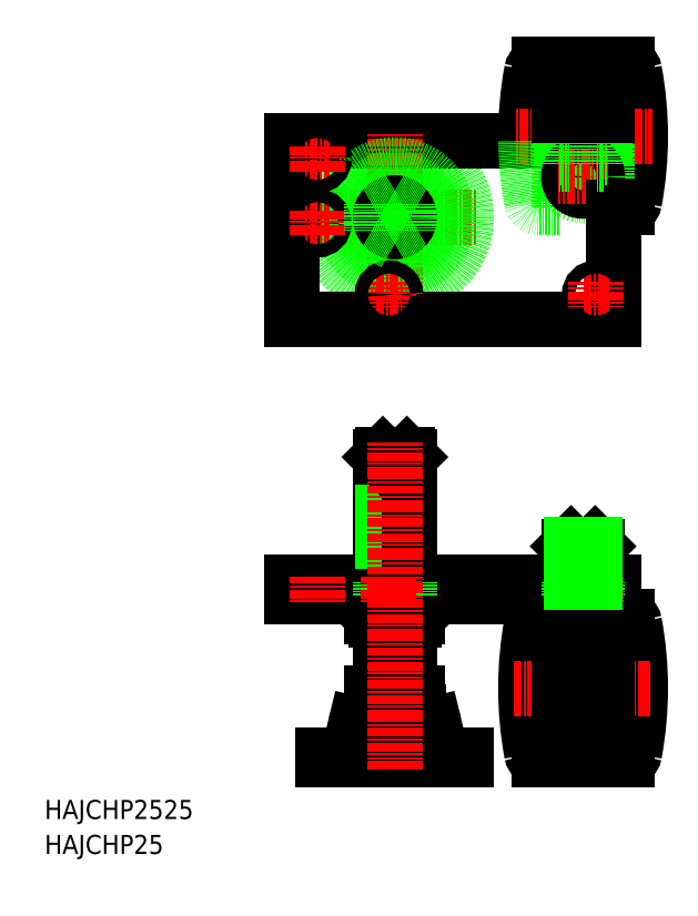
<metadata>
{"format":"dxf","ext":"dxf","renderer":"ezdxf+matplotlib","layout":"modelspace","background":"white","min_lineweight":24,"dpi":150}
</metadata>
<code>
0
SECTION
2
ENTITIES
0
LINE
8
CENTER
10
112
20
267.4
30
0
11
182
21
267.4
31
0
0
CIRCLE
8
0
10
147
20
267.4
30
0
40
30
0
ARC
8
0
10
169
20
44.83
30
0
40
3.2
50
193.6
51
270
0
LINE
8
0
10
177
20
39.63
30
0
11
117
21
39.63
31
0
0
LINE
8
0
10
117
20
41.63
30
0
11
177
21
41.63
31
0
0
LINE
8
0
10
239
20
114.1
30
0
11
104
21
114.1
31
0
0
LINE
8
0
10
239
20
108.1
30
0
11
104
21
108.1
31
0
0
LINE
8
0
10
239
20
224.4
30
0
11
104
21
224.4
31
0
0
LINE
8
0
10
104
20
299.4
30
0
11
239
21
299.4
31
0
0
TEXT
8
0
10
1.479e-07
20
14.68
30
0
40
8
1
HAJCHP2525
0
TEXT
8
0
10
1.479e-07
20
-3.456e-07
30
0
40
8
1
HAJCHP25
0
ARC
8
0
10
137.2
20
52.83
30
0
40
6.8
50
89.9
51
166.4
0
ARC
8
0
10
156.8
20
52.83
30
0
40
6.8
50
13.61
51
90.1
0
LINE
8
0
10
117
20
41.63
30
0
11
117
21
39.63
31
0
0
ARC
8
0
10
125
20
44.83
30
0
40
3.2
50
270
51
346.4
0
LINE
8
0
10
128.1
20
44.08
30
0
11
130.6
21
54.43
31
0
0
LINE
8
0
10
165.9
20
44.08
30
0
11
163.4
21
54.43
31
0
0
LINE
8
0
10
141
20
166.7
30
0
11
141
21
114.1
31
0
0
LINE
8
0
10
141.9
20
167.6
30
0
11
141.9
21
114.1
31
0
0
LINE
8
0
10
152
20
167.6
30
0
11
152
21
114.1
31
0
0
LINE
8
0
10
153
20
166.7
30
0
11
153
21
114.1
31
0
0
LINE
8
0
10
104
20
108.1
30
0
11
104
21
114.1
31
0
0
LINE
8
0
10
142.2
20
98.13
30
0
11
142.2
21
69.63
31
0
0
LINE
8
0
10
151.8
20
98.13
30
0
11
151.8
21
69.63
31
0
0
LINE
8
0
10
153
20
98.13
30
0
11
153
21
67.63
31
0
0
LINE
8
0
10
141
20
98.13
30
0
11
141
21
67.63
31
0
0
LINE
8
0
10
153
20
69.63
30
0
11
141
21
69.63
31
0
0
LINE
8
0
10
156.8
20
59.63
30
0
11
137.1
21
59.63
31
0
0
LINE
8
0
10
156.5
20
67.63
30
0
11
137.5
21
67.63
31
0
0
LINE
8
0
10
155
20
98.13
30
0
11
139
21
98.13
31
0
0
LINE
8
0
10
137.5
20
99.63
30
0
11
137.5
21
108.1
31
0
0
LINE
8
0
10
147
20
98.13
30
0
11
147
21
108.1
31
0
0
LINE
8
0
10
139
20
98.13
30
0
11
137.5
21
99.63
31
0
0
LINE
8
0
10
156.5
20
99.63
30
0
11
156.5
21
108.1
31
0
0
ARC
8
0
10
151.3
20
107.9
30
0
40
9.727
50
243.8
51
302.3
0
LINE
8
0
10
156.5
20
99.63
30
0
11
155
21
98.13
31
0
0
LINE
8
0
10
152
20
167.6
30
0
11
141.9
21
167.6
31
0
0
LINE
8
0
10
153
20
166.7
30
0
11
141
21
166.7
31
0
0
LINE
8
0
10
141.9
20
167.6
30
0
11
141
21
166.7
31
0
0
LINE
8
0
10
153
20
166.7
30
0
11
152
21
167.6
31
0
0
LINE
8
CENTER
10
147
20
302.4
30
0
11
147
21
232.4
31
0
0
CIRCLE
8
0
10
147
20
267.4
30
0
40
16.39
0
CIRCLE
8
0
10
147
20
267.4
30
0
40
22.01
0
LINE
8
0
10
104
20
224.4
30
0
11
104
21
299.4
31
0
0
LINE
8
0
10
104
20
243.1
30
0
11
104
21
243.1
31
0
0
CIRCLE
8
0
10
147
20
267.4
30
0
40
4.8
0
CIRCLE
8
0
10
147
20
267.4
30
0
40
6
0
LINE
8
CENTER
10
226
20
135.1
30
0
11
226
21
52.61
31
0
0
LINE
8
0
10
230
20
60.61
30
0
11
230
21
57.61
31
0
0
LINE
8
0
10
236
20
99.63
30
0
11
236
21
39.63
31
0
0
ARC
8
0
10
98.47
20
69.63
30
0
40
151.5
50
349.5
51
10.48
0
LINE
8
0
10
222
20
60.61
30
0
11
222
21
57.61
31
0
0
LINE
8
0
10
216
20
99.63
30
0
11
216
21
39.63
31
0
0
ARC
8
0
10
353.5
20
69.63
30
0
40
151.5
50
169.5
51
190.5
0
LINE
8
0
10
207.4
20
39.63
30
0
11
216
21
39.63
31
0
0
LINE
8
0
10
177
20
41.63
30
0
11
177
21
39.63
31
0
0
ARC
8
0
10
207.4
20
42.63
30
0
40
3
50
190.5
51
270
0
LINE
8
0
10
222
20
57.61
30
0
11
230
21
57.61
31
0
0
LINE
8
0
10
244.5
20
39.63
30
0
11
236
21
39.63
31
0
0
ARC
8
0
10
244.5
20
42.63
30
0
40
3
50
270
51
349.5
0
LINE
8
CENTER
10
197
20
69.63
30
0
11
255
21
69.63
31
0
0
LINE
8
0
10
232
20
129.2
30
0
11
232
21
114.1
31
0
0
LINE
8
0
10
220
20
129.2
30
0
11
220
21
114.1
31
0
0
LINE
8
0
10
207.4
20
99.63
30
0
11
216
21
99.63
31
0
0
ARC
8
0
10
207.4
20
96.63
30
0
40
3
50
90
51
169.5
0
LINE
8
0
10
234.5
20
101.1
30
0
11
234.5
21
60.61
31
0
0
LINE
8
0
10
217.5
20
101.1
30
0
11
217.5
21
60.61
31
0
0
LINE
8
0
10
234.5
20
78.64
30
0
11
236
21
78.64
31
0
0
LINE
8
0
10
216
20
60.61
30
0
11
236
21
60.61
31
0
0
LINE
8
0
10
216
20
78.64
30
0
11
217.5
21
78.64
31
0
0
LINE
8
0
10
234
20
108.1
30
0
11
234
21
102.1
31
0
0
LINE
8
0
10
218
20
108.1
30
0
11
218
21
102.1
31
0
0
LINE
8
0
10
234
20
102.1
30
0
11
218
21
102.1
31
0
0
LINE
8
0
10
234.5
20
101.1
30
0
11
217.5
21
101.1
31
0
0
LINE
8
0
10
217.5
20
101.1
30
0
11
218
21
102.1
31
0
0
LINE
8
0
10
234
20
102.1
30
0
11
234.5
21
101.1
31
0
0
ARC
8
0
10
244.5
20
96.63
30
0
40
3
50
10.48
51
90
0
LINE
8
0
10
244.5
20
99.63
30
0
11
236
21
99.63
31
0
0
LINE
8
0
10
239
20
114.1
30
0
11
239
21
108.1
31
0
0
LINE
8
0
10
220.9
20
130.1
30
0
11
231
21
130.1
31
0
0
LINE
8
0
10
220
20
129.2
30
0
11
232
21
129.2
31
0
0
LINE
8
0
10
220.9
20
130.1
30
0
11
220
21
129.2
31
0
0
LINE
8
0
10
231
20
130.1
30
0
11
232
21
129.2
31
0
0
LINE
8
CENTER
10
226
20
273.9
30
0
11
226
21
335.4
31
0
0
ARC
8
0
10
353.5
20
301.4
30
0
40
151.5
50
169.5
51
180.8
0
LINE
8
0
10
216
20
299.4
30
0
11
216
21
331.4
31
0
0
LINE
8
0
10
217
20
299.4
30
0
11
217
21
330.4
31
0
0
LINE
8
0
10
236
20
299.4
30
0
11
236
21
331.4
31
0
0
ARC
8
0
10
98.47
20
301.4
30
0
40
151.5
50
349.5
51
10.48
0
LINE
8
0
10
235
20
299.4
30
0
11
235
21
330.4
31
0
0
LINE
8
0
10
239
20
299.4
30
0
11
239
21
224.4
31
0
0
LINE
8
CENTER
10
255
20
301.4
30
0
11
197
21
301.4
31
0
0
LINE
8
0
10
207.4
20
271.4
30
0
11
216
21
271.4
31
0
0
ARC
8
0
10
353.5
20
301.4
30
0
40
151.5
50
180.8
51
190.5
0
ARC
8
0
10
207.4
20
274.4
30
0
40
3
50
190.5
51
270
0
LINE
8
0
10
236
20
271.4
30
0
11
236
21
299.4
31
0
0
LINE
8
0
10
216
20
271.4
30
0
11
216
21
299.4
31
0
0
CIRCLE
8
0
10
226
20
284.4
30
0
40
8
0
CIRCLE
8
0
10
226
20
284.4
30
0
40
4.8
0
CIRCLE
8
0
10
226
20
284.4
30
0
40
6
0
LINE
8
0
10
239
20
271.4
30
0
11
236
21
271.4
31
0
0
LINE
8
CENTER
10
236.5
20
284.4
30
0
11
215.4
21
284.4
31
0
0
ARC
8
0
10
244.5
20
274.4
30
0
40
3
50
270
51
349.5
0
LINE
8
0
10
244.5
20
271.4
30
0
11
239
21
271.4
31
0
0
LINE
8
0
10
217
20
289.7
30
0
11
217
21
299.4
31
0
0
LINE
8
0
10
217
20
292.4
30
0
11
216
21
292.4
31
0
0
LINE
8
0
10
216
20
289.7
30
0
11
220
21
289.7
31
0
0
LINE
8
0
10
235
20
289.7
30
0
11
235
21
299.4
31
0
0
LINE
8
0
10
235
20
292.4
30
0
11
236
21
292.4
31
0
0
LINE
8
0
10
231.9
20
289.7
30
0
11
235
21
289.7
31
0
0
LINE
8
0
10
217
20
310.4
30
0
11
216
21
310.4
31
0
0
LINE
8
0
10
236
20
310.4
30
0
11
235
21
310.4
31
0
0
LINE
8
0
10
207.4
20
331.4
30
0
11
216
21
331.4
31
0
0
ARC
8
0
10
207.4
20
328.4
30
0
40
3
50
90
51
169.5
0
LINE
8
0
10
244.5
20
331.4
30
0
11
236
21
331.4
31
0
0
LINE
8
0
10
217
20
330.4
30
0
11
235
21
330.4
31
0
0
ARC
8
0
10
244.5
20
328.4
30
0
40
3
50
10.48
51
90
0
LINE
8
0
10
141.9
20
114.1
30
0
11
141.9
21
108.1
31
0
0
LINE
8
0
10
141
20
114.1
30
0
11
141
21
108.1
31
0
0
LINE
8
0
10
152
20
114.1
30
0
11
152
21
108.1
31
0
0
LINE
8
0
10
153
20
114.1
30
0
11
153
21
108.1
31
0
0
LINE
8
0
10
220.9
20
114.1
30
0
11
220.9
21
108.1
31
0
0
LINE
8
0
10
220
20
114.1
30
0
11
220
21
108.1
31
0
0
LINE
8
0
10
232
20
114.1
30
0
11
232
21
108.1
31
0
0
LINE
8
0
10
231
20
114.1
30
0
11
231
21
108.1
31
0
0
ARC
8
0
10
142.7
20
107.9
30
0
40
9.727
50
237.4
51
296
0
LINE
8
0
10
137.5
20
61.13
30
0
11
137.5
21
67.63
31
0
0
LINE
8
0
10
147
20
59.63
30
0
11
147
21
69.63
31
0
0
LINE
8
0
10
139
20
59.63
30
0
11
137.5
21
61.13
31
0
0
LINE
8
0
10
156.5
20
61.13
30
0
11
156.5
21
67.63
31
0
0
ARC
8
0
10
151.3
20
69.35
30
0
40
9.727
50
243.8
51
302.3
0
LINE
8
0
10
156.5
20
61.13
30
0
11
155
21
59.63
31
0
0
ARC
8
0
10
142.7
20
69.38
30
0
40
9.727
50
237.4
51
296
0
LINE
8
CENTER
10
114.5
20
105.6
30
0
11
114.5
21
116.6
31
0
0
LINE
8
CENTER
10
144.5
20
105.6
30
0
11
144.5
21
116.6
31
0
0
LINE
8
CENTER
10
231.5
20
105.6
30
0
11
231.5
21
116.6
31
0
0
LINE
8
CENTER
10
139.2
20
234.9
30
0
11
149.7
21
234.9
31
0
0
LINE
8
CENTER
10
144.5
20
240.1
30
0
11
144.5
21
229.6
31
0
0
CIRCLE
8
0
10
144.5
20
234.9
30
0
40
2.75
0
LINE
8
CENTER
10
109.2
20
264.9
30
0
11
119.7
21
264.9
31
0
0
CIRCLE
8
0
10
114.5
20
264.9
30
0
40
2.75
0
LINE
8
CENTER
10
114.5
20
270.1
30
0
11
114.5
21
259.6
31
0
0
LINE
8
CENTER
10
109.2
20
291.9
30
0
11
119.7
21
291.9
31
0
0
CIRCLE
8
0
10
114.5
20
291.9
30
0
40
2.75
0
LINE
8
CENTER
10
114.5
20
297.1
30
0
11
114.5
21
286.6
31
0
0
LINE
8
CENTER
10
226.2
20
234.9
30
0
11
236.7
21
234.9
31
0
0
CIRCLE
8
0
10
231.5
20
234.9
30
0
40
2.75
0
LINE
8
CENTER
10
231.5
20
240.1
30
0
11
231.5
21
229.6
31
0
0
LINE
8
0
10
220.9
20
130.1
30
0
11
220.9
21
114.1
31
0
0
LINE
8
0
10
231
20
130.1
30
0
11
231
21
114.1
31
0
0
LINE
8
CENTER
10
147
20
172.6
30
0
11
147
21
34.63
31
0
0
LINE
8
0
10
147
20
256.4
30
0
11
156.5
21
261.9
31
0
0
LINE
8
0
10
156.5
20
261.9
30
0
11
156.5
21
272.9
31
0
0
LINE
8
0
10
156.5
20
272.9
30
0
11
147
21
278.4
31
0
0
LINE
8
0
10
147
20
278.4
30
0
11
137.5
21
272.9
31
0
0
LINE
8
0
10
137.5
20
272.9
30
0
11
137.5
21
261.9
31
0
0
LINE
8
0
10
137.5
20
261.9
30
0
11
147
21
256.4
31
0
0
ENDSEC
0
EOF

</code>
